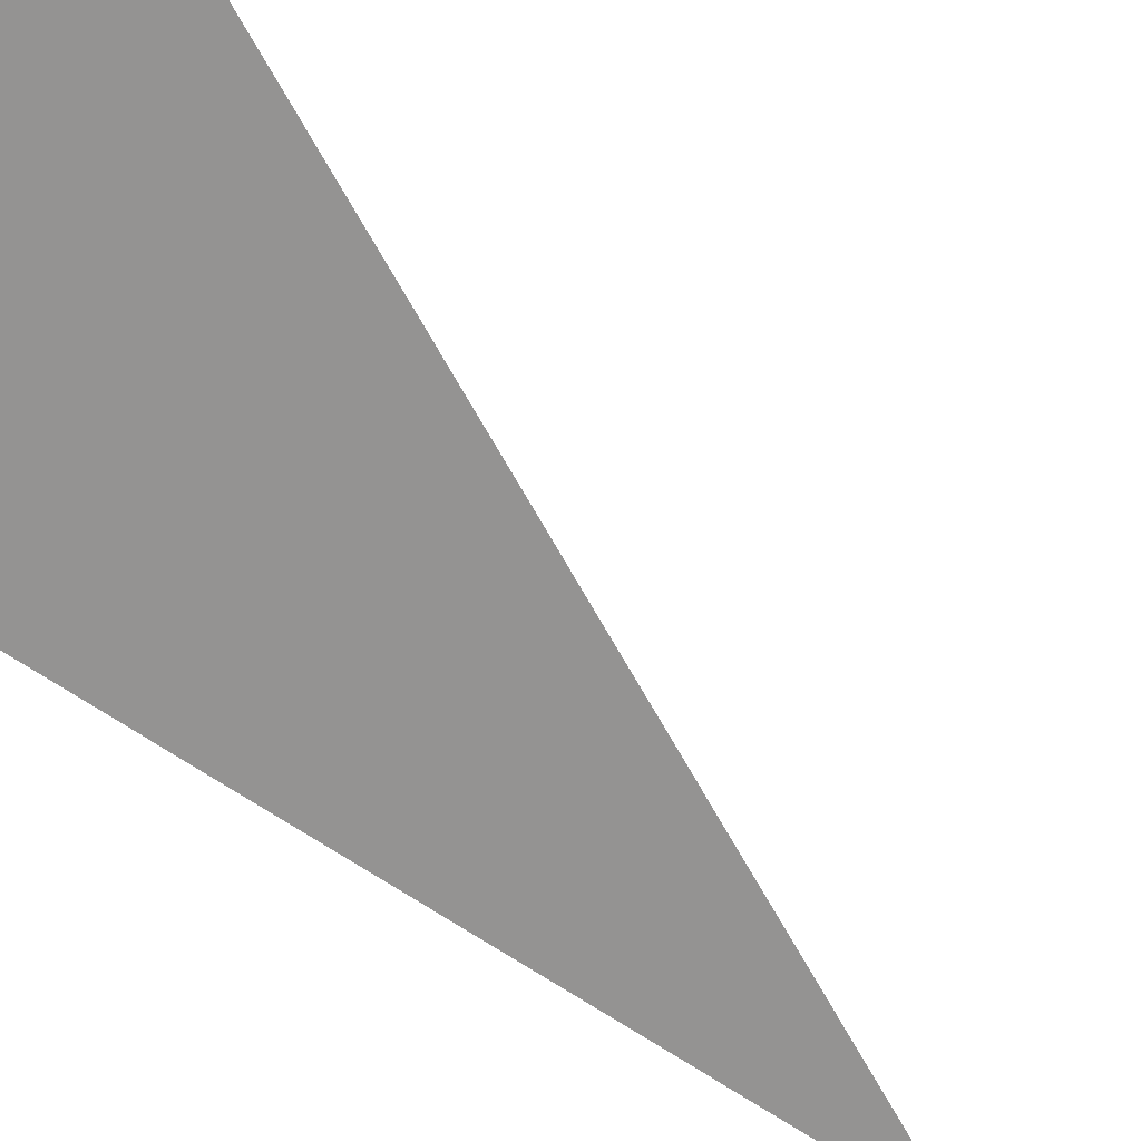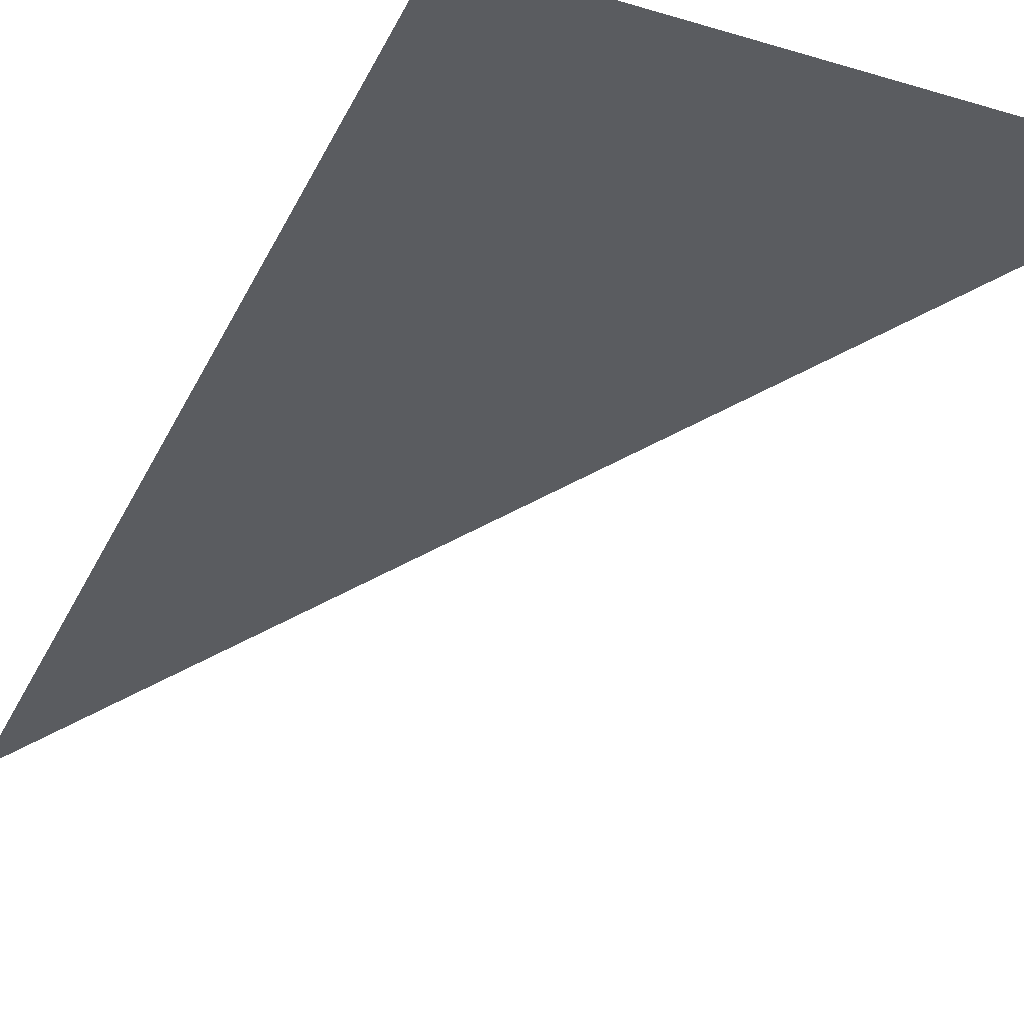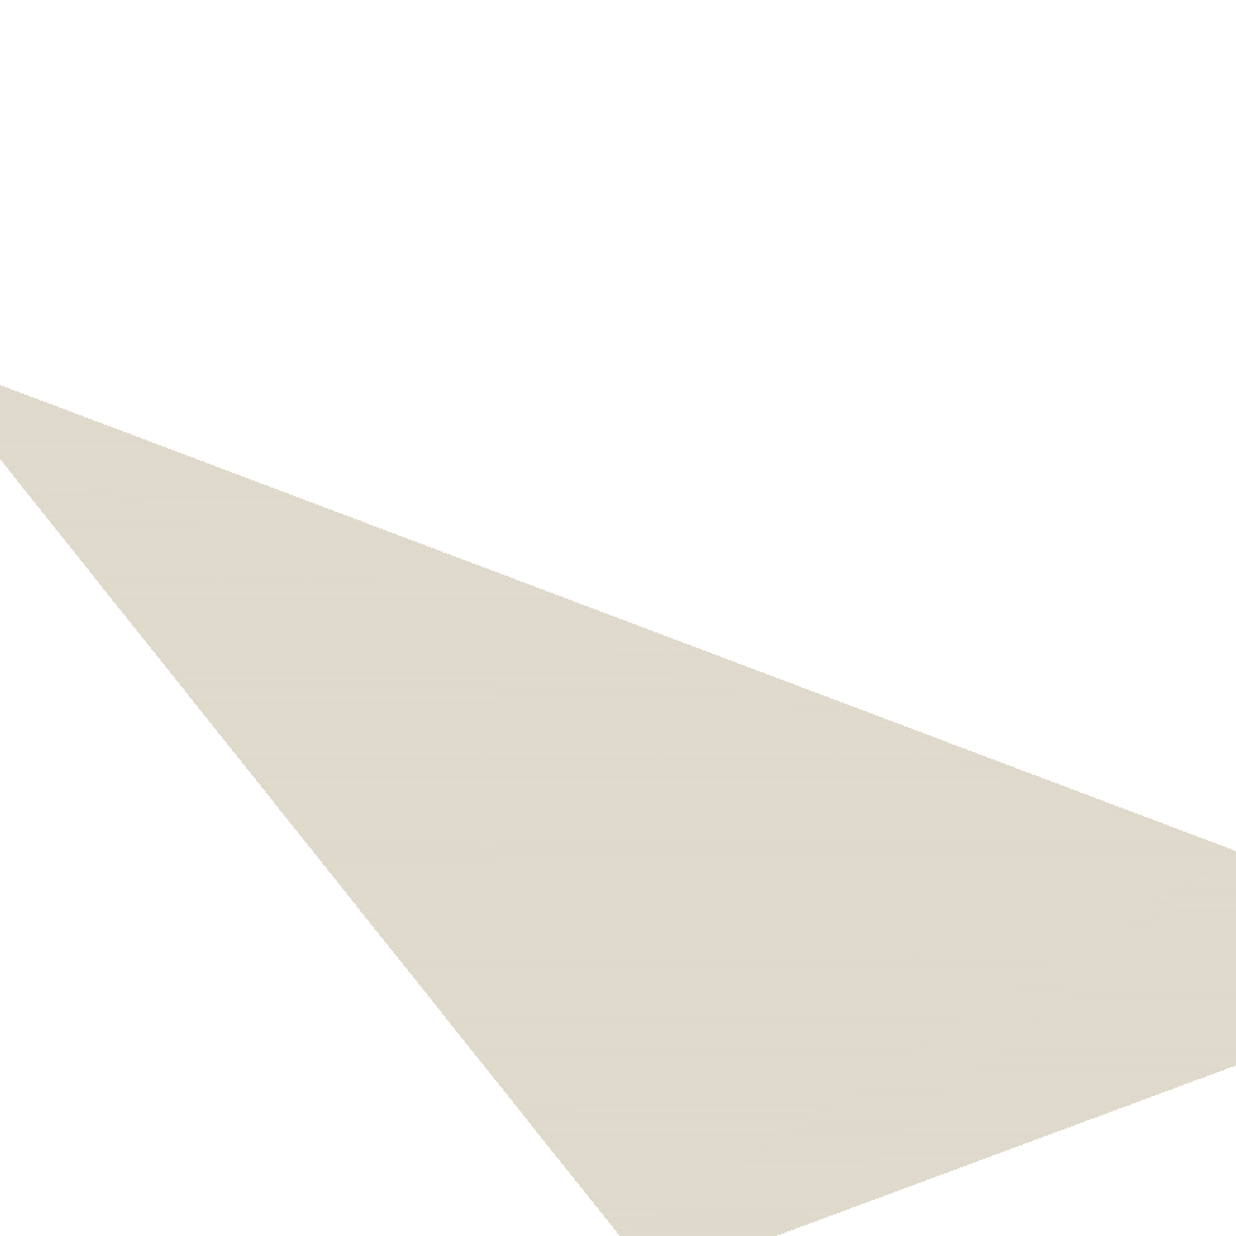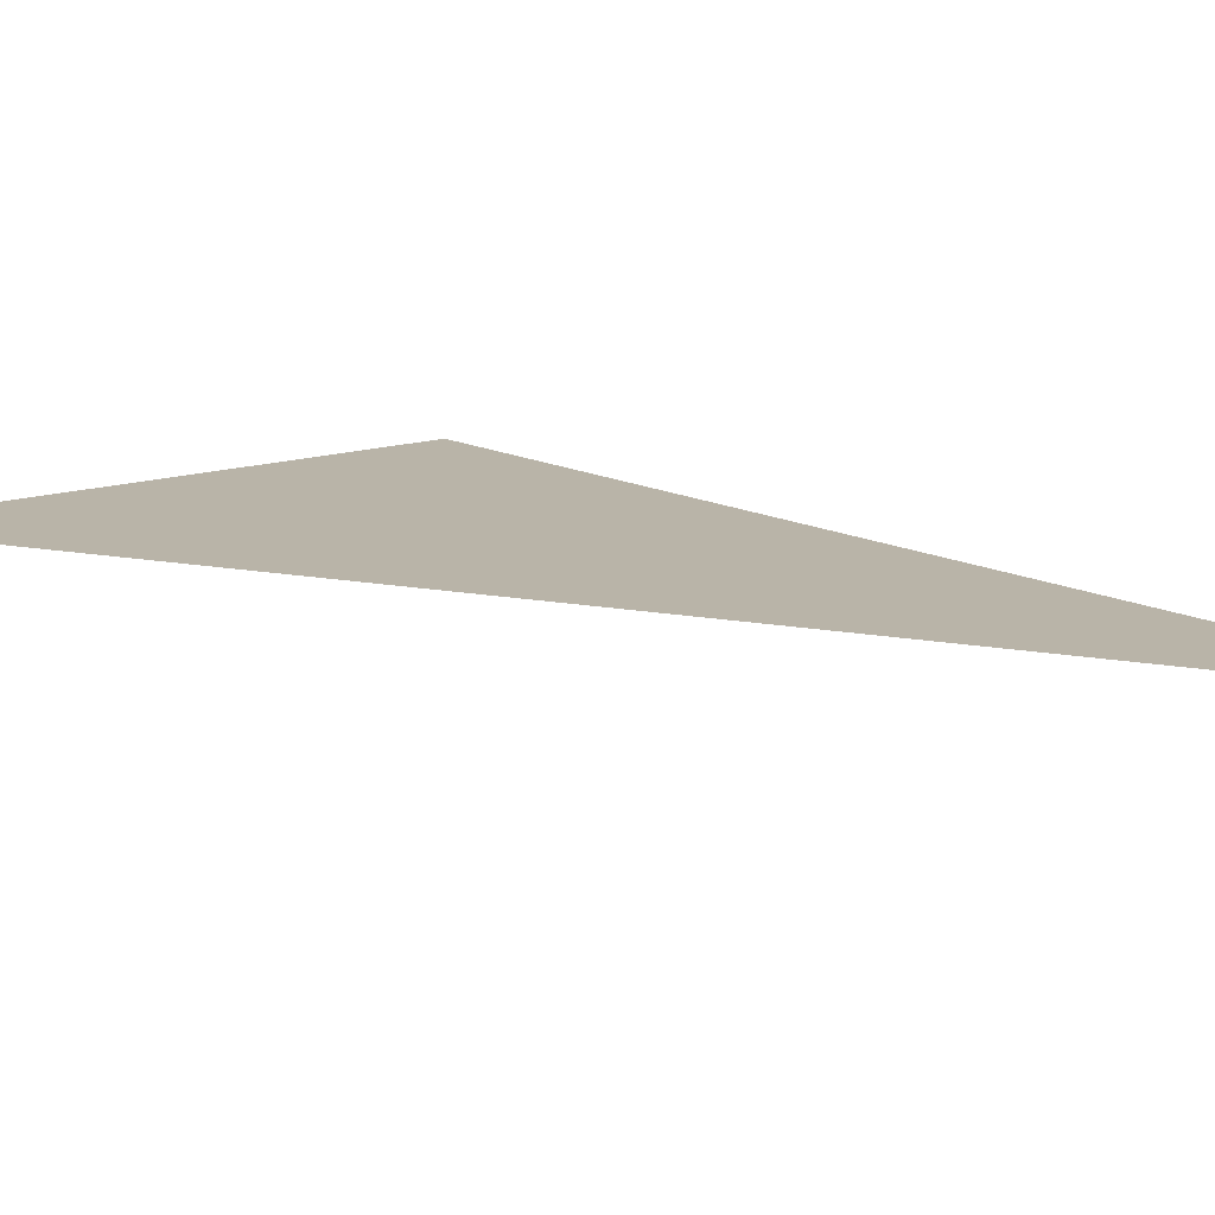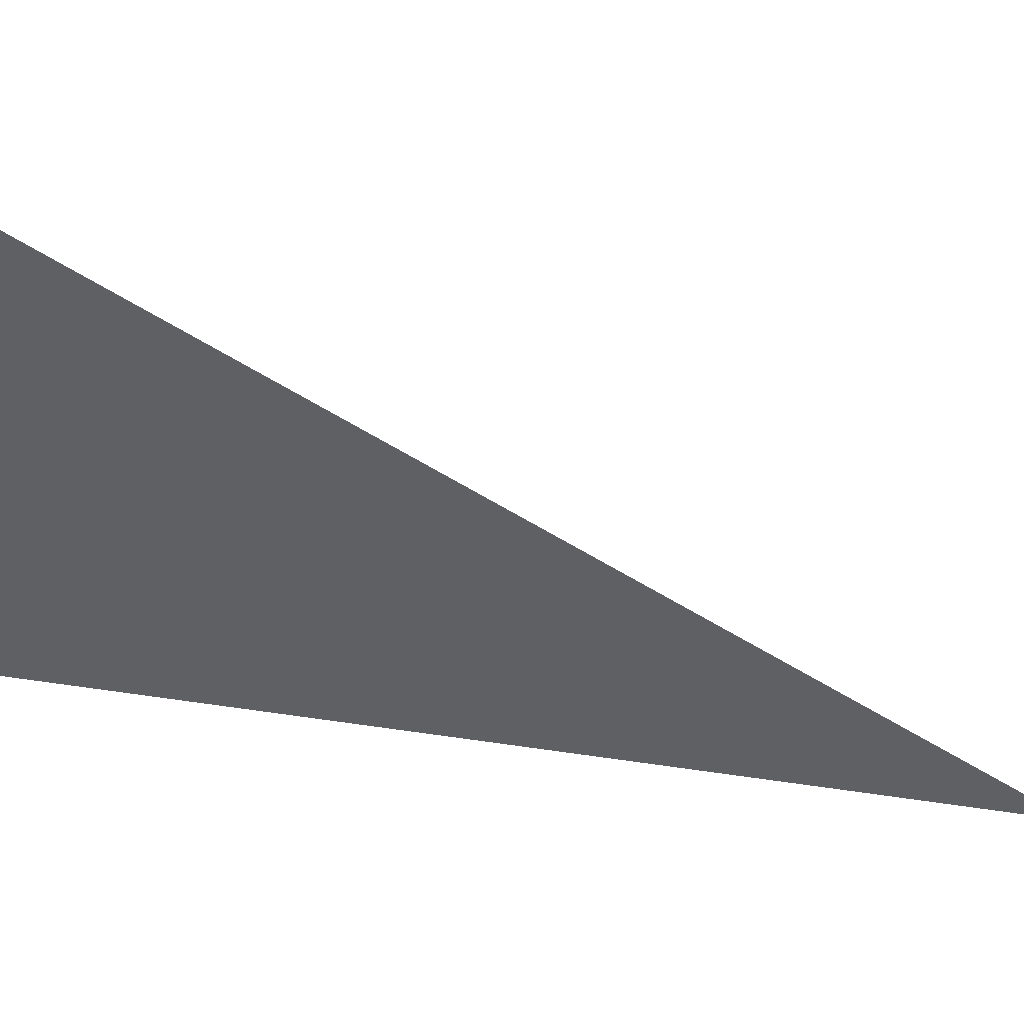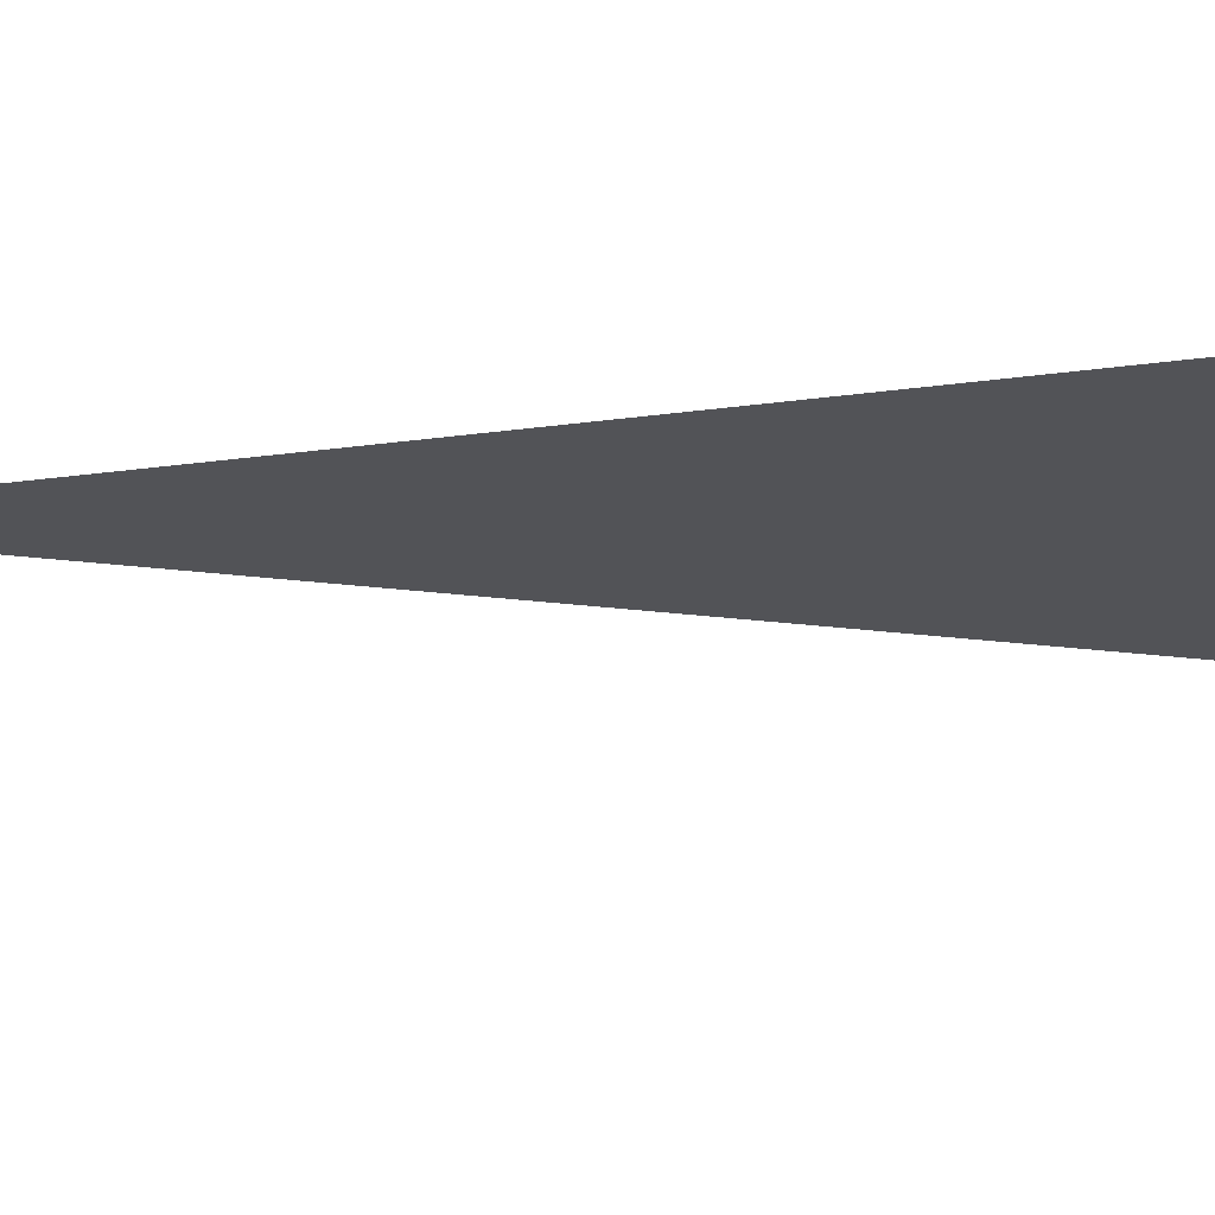
<metadata>
{"format":"obj","ext":"obj","renderer":"f3d","projection":"perspective","resolution":1024,"background":"white","views":[{"elev":-66.8,"azim":55.4,"up":"+Z"},{"elev":-33.6,"azim":-22.4,"up":"+Z"},{"elev":32.4,"azim":-28.3,"up":"+Z"},{"elev":13.1,"azim":141.1,"up":"+Z"},{"elev":-43.7,"azim":78.0,"up":"+Z"},{"elev":-22.4,"azim":-76.3,"up":"+Z"}]}
</metadata>
<code>
v 5773 0 -1869
v 5722 102.4 -1869
v 5722 0 -1869
v 5773 0 -1869
v 5722 0 -1869
v 5773 0 -1869
f 1 2 3
f 4 5 6

</code>
